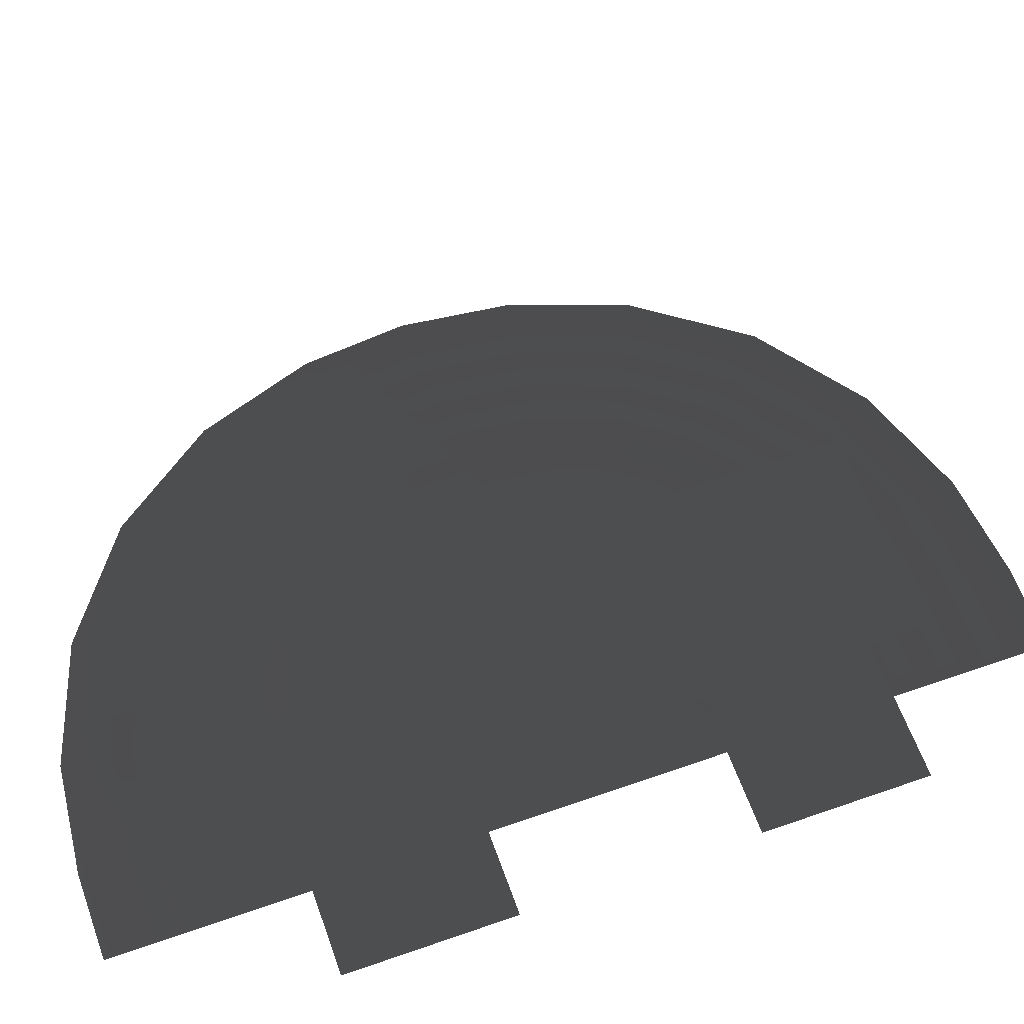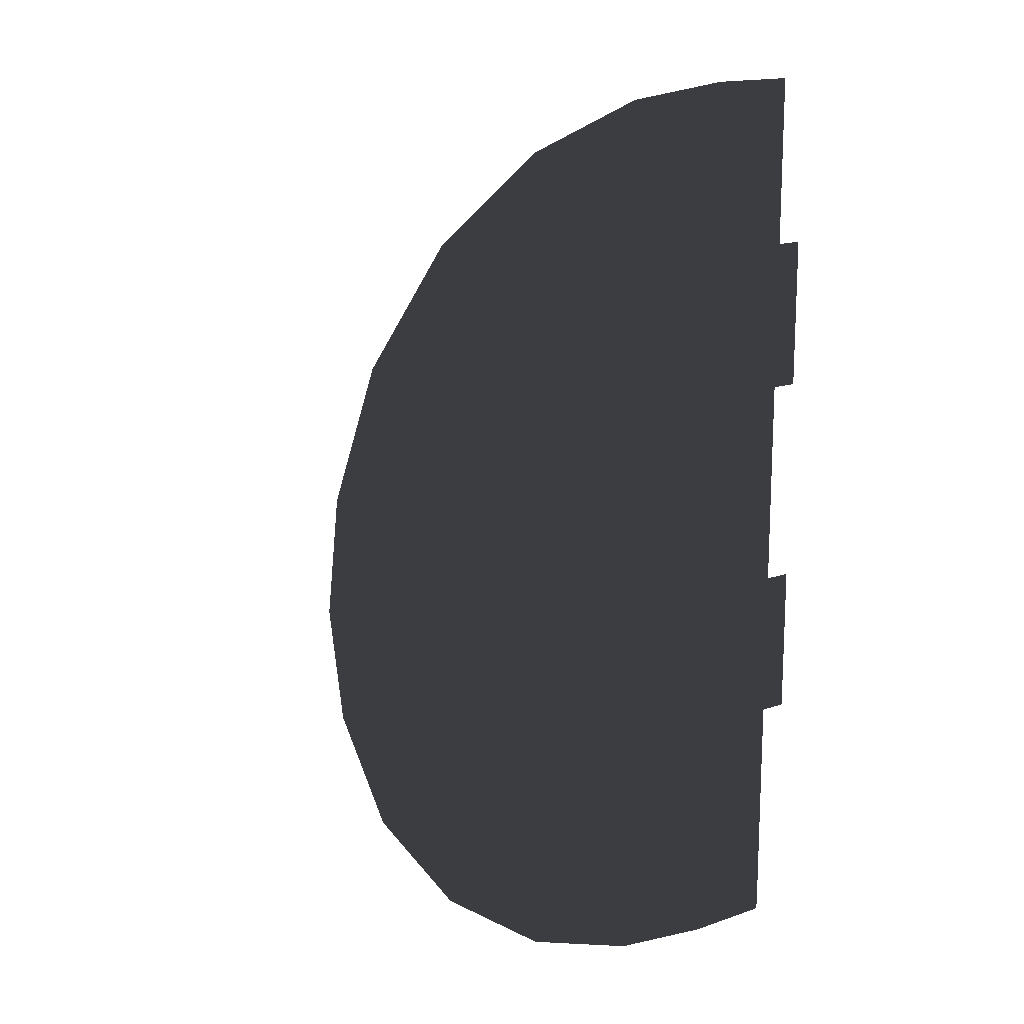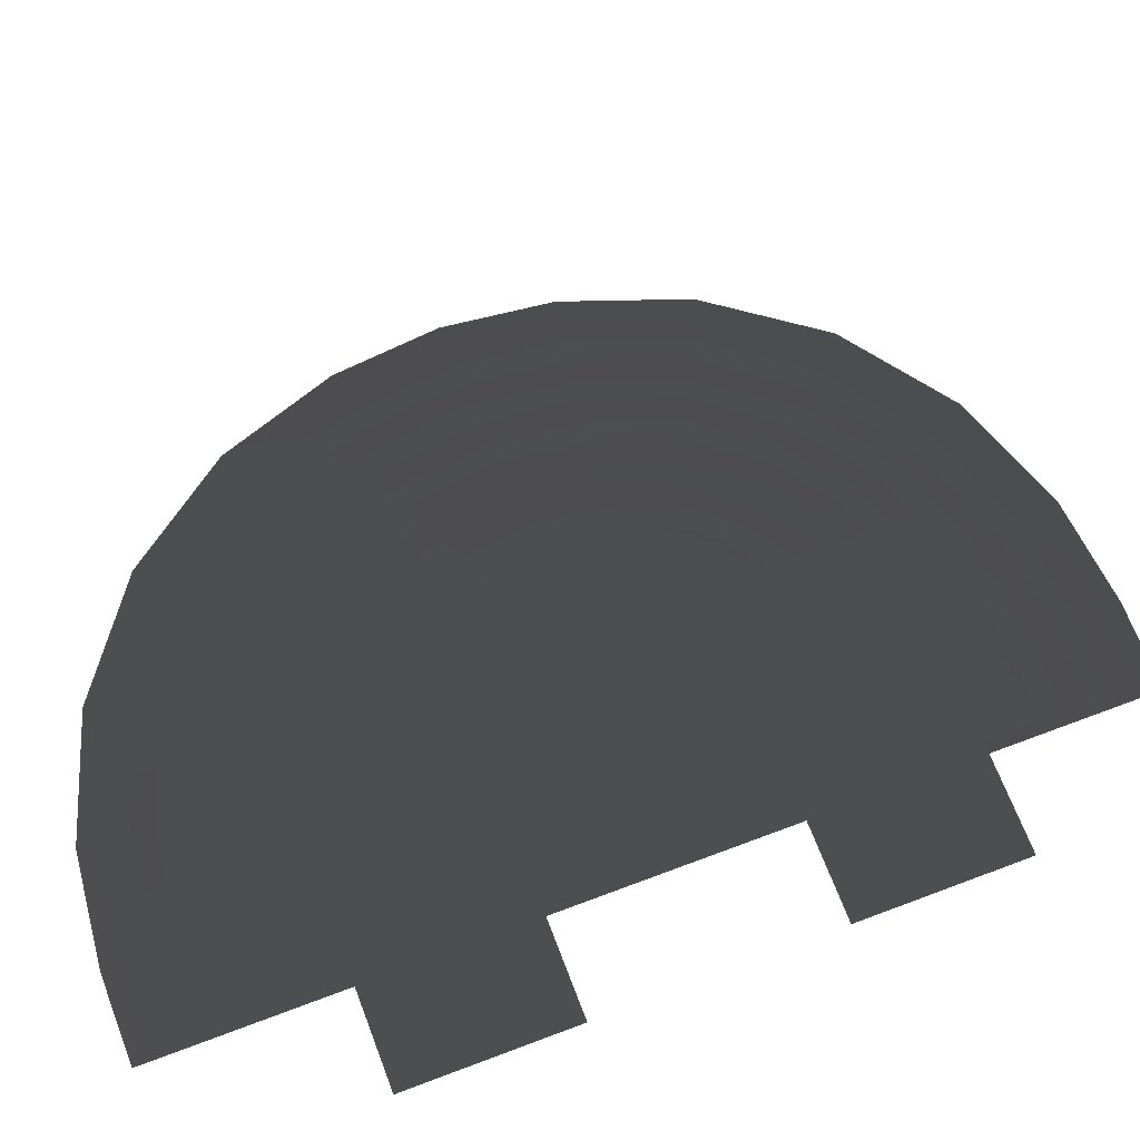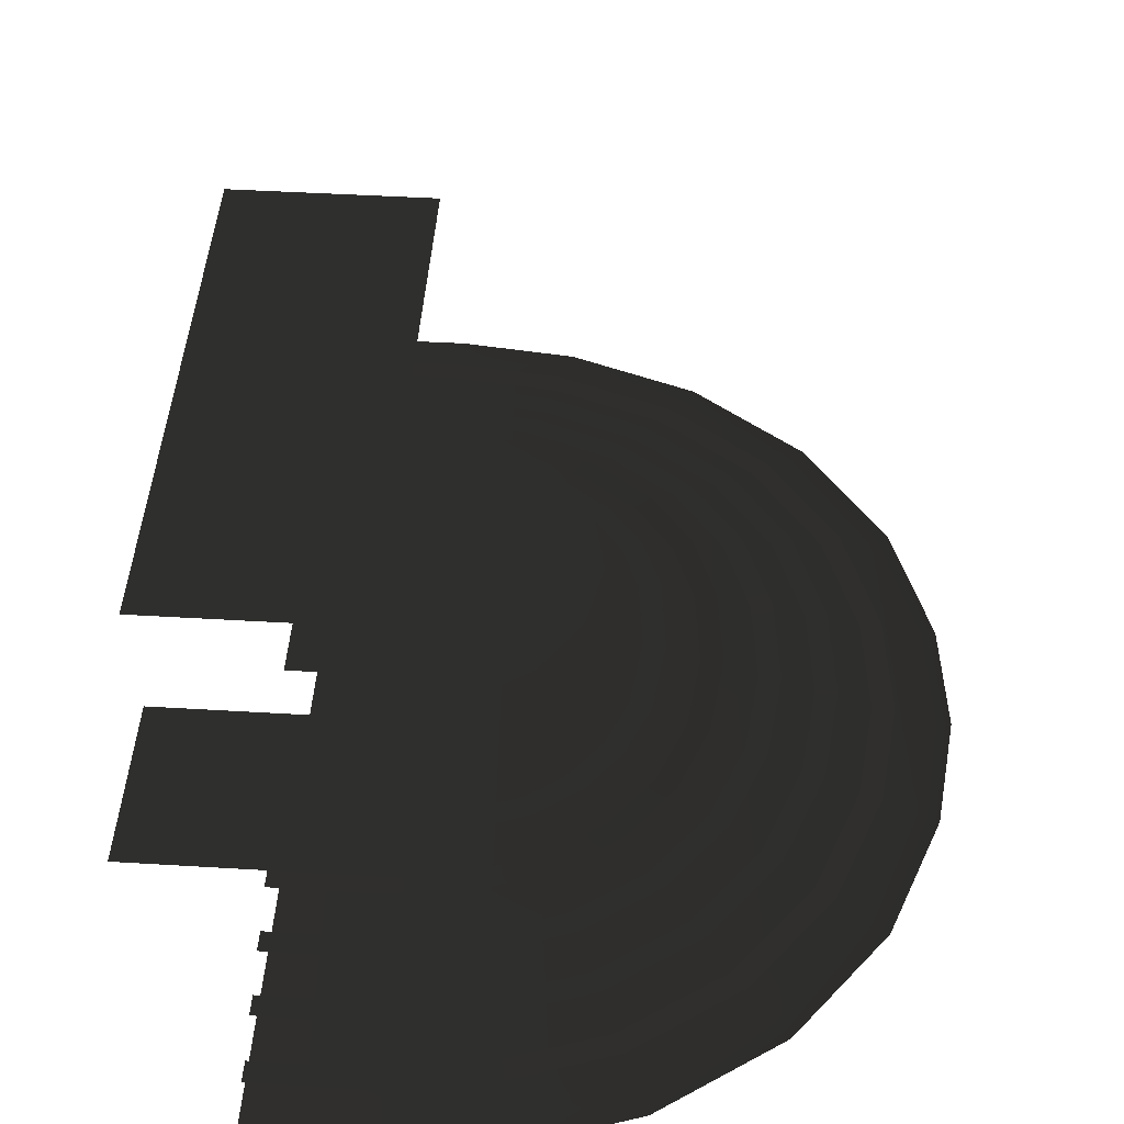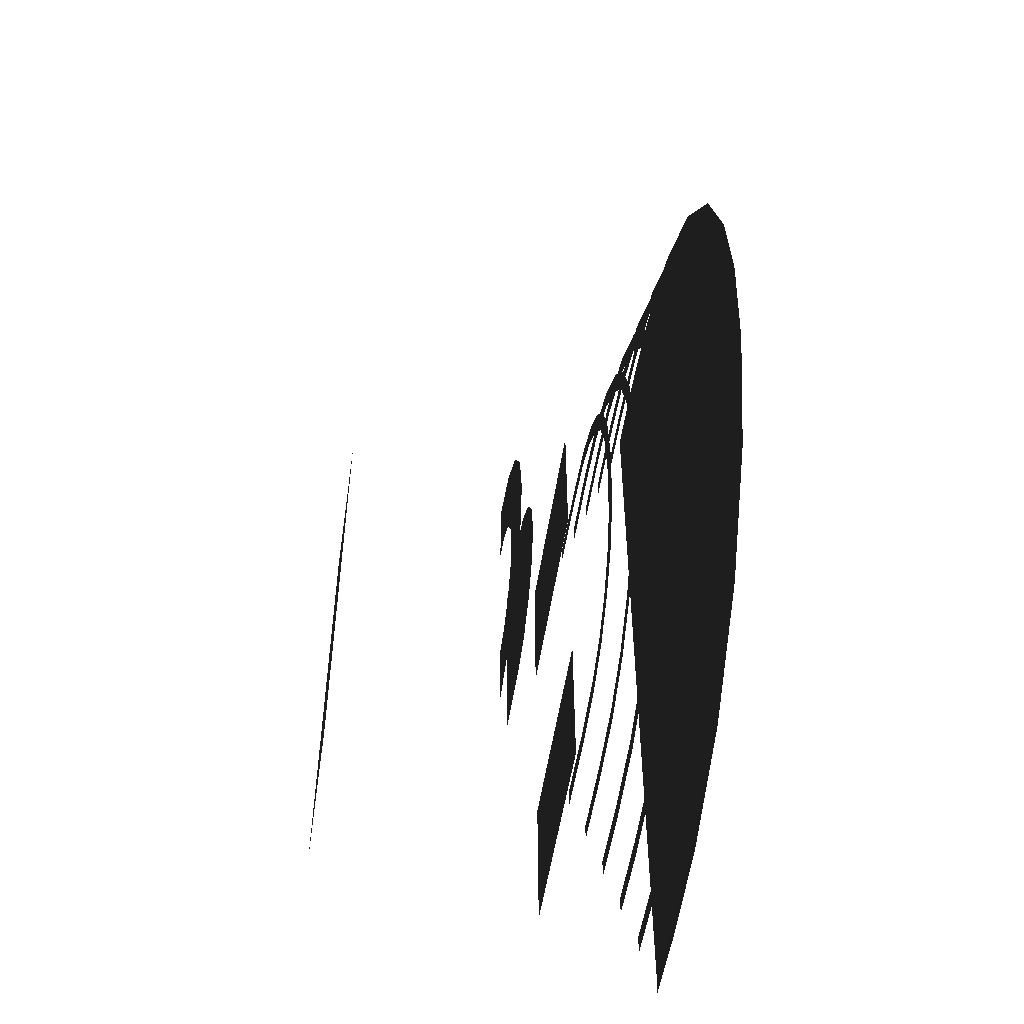
<metadata>
{"format":"obj","ext":"obj","renderer":"f3d","projection":"perspective","resolution":1024,"background":"white","views":[{"elev":60.8,"azim":-109.7,"up":"+Z"},{"elev":16.0,"azim":144.4,"up":"+Y"},{"elev":67.0,"azim":-110.8,"up":"+Z"},{"elev":45.6,"azim":4.0,"up":"+Z"},{"elev":-52.7,"azim":81.7,"up":"+Y"}]}
</metadata>
<code>
v 2.292 3.815e-06 1.89
v 1.923 0.4329 1.89
v 2.184 0.5409 1.89
v 2.01 3.815e-06 1.89
v 1.878 0.9994 1.89
v 1.678 0.7999 1.89
v 2.184 -0.5409 1.89
v 1.678 -0.7999 1.89
v 1.923 -0.4329 1.89
v 1.878 -0.9994 1.89
v 2.01 3.815e-06 1.89
v 2.292 3.815e-06 1.89
v 1.878 0.9994 1.89
v 1.311 1.045 1.89
v 1.419 1.306 1.89
v 1.678 0.7999 1.89
v 0.8784 1.13 1.89
v 0.8784 1.412 1.89
v 1.419 -1.306 1.89
v 0.8784 -1.132 1.89
v 1.311 -1.045 1.89
v 0.8784 -1.414 1.89
v 1.678 -0.7999 1.89
v 1.878 -0.9994 1.89
v 0.8784 1.141 1.688
v -6.933e-17 -1.132 1.688
v 6.92e-17 1.13 1.688
v 1.933 -0.437 1.688
v 0.8784 -1.143 1.688
v 1.315 -1.055 1.688
v 1.686 -0.8075 1.688
v 1.933 0.437 1.688
v 2.02 3.815e-06 1.688
v 1.686 0.8075 1.688
v 1.315 1.055 1.688
v 1.837 -3.898 0.3312
v 0.8778 -4.2 0.3308
v 0.8784 -4 0.3312
v 1.881 -4.093 0.3311
v 2.846 -3.546 0.3312
v 2.939 -3.723 0.331
v 3.742 -2.891 0.3312
v 3.883 -3.033 0.3308
v 4.401 -1.995 0.3312
v 4.577 -2.089 0.3307
v 4.767 -0.9748 0.3312
v 4.962 -1.02 0.3305
v 4.878 0.001114 0.3312
v 5.078 0.0003014 0.3308
v 4.777 0.9595 0.3312
v 4.972 1.003 0.3311
v 4.425 1.968 0.3312
v 4.602 2.061 0.331
v 3.77 2.865 0.3312
v 3.912 3.006 0.3308
v 2.874 3.524 0.3312
v 2.968 3.7 0.3307
v 1.854 3.89 0.3312
v 1.9 4.085 0.3305
v 0.8784 4 0.3312
v 0.8789 4.2 0.3308
v 0.8784 -4 0.3312
v -2.568e-16 -4.194 0.3305
v -2.449e-16 -3.999 0.3312
v 0.8778 -4.2 0.3308
v 2.449e-16 4 0.3312
v 0.8789 4.2 0.3308
v 0.8784 4 0.3312
v 2.569e-16 4.196 0.3311
v 1.764 -3.402 0.4978
v 0.8778 -3.697 0.4978
v 0.8784 -3.497 0.4978
v 1.808 -3.597 0.4978
v 2.633 -3.095 0.4978
v 2.726 -3.272 0.4978
v 3.39 -2.539 0.4978
v 3.532 -2.681 0.4978
v 3.952 -1.778 0.4978
v 4.128 -1.873 0.4978
v 4.272 -0.8976 0.4978
v 4.467 -0.9435 0.4978
v 4.375 0.001114 0.4978
v 4.575 0.0002537 0.4978
v 4.282 0.8868 0.4978
v 4.477 0.9309 0.4978
v 3.975 1.755 0.4978
v 4.152 1.849 0.4978
v 3.418 2.513 0.4978
v 3.56 2.654 0.4978
v 2.658 3.075 0.4978
v 2.752 3.251 0.4978
v 1.777 3.395 0.4978
v 1.823 3.59 0.4978
v 0.8784 3.497 0.4978
v 0.879 3.697 0.4978
v 0.8784 -3.497 0.4978
v -2.26e-16 -3.691 0.4978
v -2.141e-16 -3.496 0.4978
v 0.8778 -3.697 0.4978
v 2.142e-16 3.498 0.4978
v 0.879 3.697 0.4978
v 0.8784 3.497 0.4978
v 2.261e-16 3.693 0.4978
v 1.692 -2.913 0.6657
v 0.8777 -3.201 0.6656
v 0.8784 -3.001 0.6657
v 1.737 -3.108 0.6657
v 2.423 -2.651 0.6657
v 2.517 -2.827 0.6656
v 3.043 -2.191 0.6657
v 3.185 -2.333 0.6657
v 3.509 -1.565 0.6656
v 3.684 -1.66 0.6656
v 3.784 -0.8213 0.6656
v 3.978 -0.8678 0.6657
v 3.879 0.001116 0.6657
v 4.079 0.0002041 0.6657
v 3.792 0.815 0.6657
v 3.987 0.8597 0.6656
v 3.53 1.545 0.6657
v 3.707 1.64 0.6657
v 3.071 2.166 0.6656
v 3.212 2.307 0.6656
v 2.444 2.631 0.6656
v 2.54 2.807 0.6656
v 1.701 2.907 0.6656
v 1.747 3.101 0.6656
v 0.8784 3.001 0.6657
v 0.879 3.201 0.6656
v 0.8784 -3.001 0.6657
v -1.956e-16 -3.194 0.6656
v -1.837e-16 -3 0.6656
v 0.8777 -3.201 0.6656
v 1.838e-16 3.002 0.6657
v 0.879 3.201 0.6656
v 0.8784 3.001 0.6657
v 1.957e-16 3.197 0.6657
v 1.619 -2.417 0.8332
v 0.8777 -2.697 0.8355
v 0.8784 -2.497 0.8332
v 1.665 -2.611 0.8355
v 2.209 -2.2 0.8332
v 2.305 -2.376 0.8354
v 2.691 -1.839 0.8332
v 2.833 -1.98 0.8354
v 3.059 -1.348 0.8332
v 3.234 -1.445 0.8354
v 3.288 -0.7439 0.8332
v 3.483 -0.7914 0.8355
v 3.375 0.001108 0.8332
v 3.575 0.0001316 0.8355
v 3.296 0.7422 0.8332
v 3.491 0.7877 0.8355
v 3.079 1.332 0.8332
v 3.255 1.428 0.8354
v 2.718 1.814 0.8332
v 2.86 1.956 0.8354
v 2.228 2.182 0.8332
v 2.324 2.357 0.8354
v 1.623 2.411 0.8332
v 1.671 2.605 0.8355
v 0.8784 2.497 0.8332
v 0.879 2.697 0.8355
v 0.8784 -2.497 0.8332
v -1.648e-16 -2.692 0.8355
v -1.53e-16 -2.498 0.8332
v 0.8777 -2.697 0.8355
v 1.534e-16 2.506 0.8332
v 0.879 2.697 0.8355
v 0.8784 2.497 0.8332
v 1.653e-16 2.7 0.8355
v 1.548 -1.927 0.9988
v 0.8776 -2.2 0.9988
v 0.8784 -2 0.9988
v 1.595 -2.121 0.9988
v 1.999 -1.755 0.9988
v 2.096 -1.93 0.9988
v 2.344 -1.491 0.9988
v 2.486 -1.632 0.9988
v 2.615 -1.134 0.9988
v 2.789 -1.233 0.9988
v 2.799 -0.6675 0.9988
v 2.993 -0.7164 0.9988
v 2.878 0.00111 0.9988
v 3.078 5.341e-05 0.9988
v 2.806 0.6704 0.9988
v 3.001 0.7171 0.9988
v 2.634 1.122 0.9988
v 2.809 1.219 0.9988
v 2.37 1.467 0.9988
v 2.512 1.608 0.9988
v 2.014 1.738 0.9988
v 2.112 1.912 0.9988
v 1.547 1.922 0.9988
v 1.596 2.116 0.9988
v 0.8784 2 0.9988
v 0.8791 2.2 0.9988
v 0.8784 -2 0.9988
v -1.343e-16 -2.193 0.9988
v -1.224e-16 -1.999 0.9988
v 0.8776 -2.2 0.9988
v 1.247e-16 2.037 0.9988
v 0.8791 2.2 0.9988
v 0.8784 2 0.9988
v 1.358e-16 2.218 0.9988
v 1.909 -4.391 0.1657
v 0.8778 -4.701 0.1691
v 0.8784 -4.501 0.1657
v 1.953 -4.587 0.1691
v 3.058 -3.994 0.1657
v 3.15 -4.172 0.1691
v 4.092 -3.242 0.1656
v 4.233 -3.383 0.1691
v 4.848 -2.21 0.1656
v 5.025 -2.304 0.1691
v 5.26 -1.052 0.1656
v 5.455 -1.097 0.1691
v 5.379 0.00112 0.1657
v 5.579 0.0003414 0.1691
v 5.271 1.032 0.1657
v 5.466 1.075 0.1691
v 4.874 2.181 0.1657
v 5.051 2.273 0.1691
v 4.121 3.215 0.1656
v 4.263 3.356 0.1691
v 3.09 3.971 0.1656
v 3.183 4.148 0.1691
v 1.931 4.383 0.1656
v 1.976 4.578 0.1691
v 0.8784 4.501 0.1657
v 0.8789 4.701 0.1691
v 0.8784 -4.501 0.1657
v -2.875e-16 -4.695 0.1691
v -2.755e-16 -4.5 0.1656
v 0.8778 -4.701 0.1691
v 2.757e-16 4.502 0.1657
v 0.8789 4.701 0.1691
v 0.8784 4.501 0.1657
v 2.876e-16 4.697 0.1691
v 3.058 -3.994 0.1657
v 4.848 -2.21 0.1656
v 4.092 -3.242 0.1656
v 0.8784 -4.501 0.1657
v 4.874 2.181 0.1657
v 5.379 0.00112 0.1657
v 5.26 -1.052 0.1656
v 5.271 1.032 0.1657
v -2.755e-16 -4.5 0.1656
v 0.8784 4.501 0.1657
v 3.09 3.971 0.1656
v 4.121 3.215 0.1656
v 1.931 4.383 0.1656
v 2.757e-16 4.502 0.1657
v 1.909 -4.391 0.1657
v -0.6973 -2.32 3.727
v 0.7977 2.322 3.727
v 0.7977 -2.319 3.727
v -0.6973 2.321 3.727
v -1.03 -1.314 1.156
v 1.126 -2.595 1.156
v -1.03 -2.595 1.156
v 1.126 -1.314 1.156
v 1.131 1.316 1.156
v -1.026 2.597 1.156
v 1.131 2.597 1.156
v -1.026 1.316 1.156
v 1.126 -1.314 1.156
v 1.303 -2.772 1.156
v 1.126 -2.595 1.156
v 1.303 -1.137 1.156
v 1.126 -2.595 1.156
v -1.207 -2.772 1.156
v -1.03 -2.595 1.156
v 1.303 -2.772 1.156
v -1.03 -2.595 1.156
v -1.207 -1.137 1.156
v -1.03 -1.314 1.156
v -1.207 -2.772 1.156
v -1.03 -1.314 1.156
v 1.303 -1.137 1.156
v 1.126 -1.314 1.156
v -1.207 -1.137 1.156
v 1.131 2.597 1.156
v 1.307 1.14 1.156
v 1.131 1.316 1.156
v 1.307 2.774 1.156
v 1.131 1.316 1.156
v -1.202 1.14 1.156
v -1.026 1.316 1.156
v 1.307 1.14 1.156
v -1.026 1.316 1.156
v -1.202 2.774 1.156
v -1.026 2.597 1.156
v -1.202 1.14 1.156
v -1.026 2.597 1.156
v 1.307 2.774 1.156
v 1.131 2.597 1.156
v -1.202 2.774 1.156
v 0.7977 2.322 3.727
v 0.9746 -2.496 3.727
v 0.7977 -2.319 3.727
v 0.9744 2.499 3.727
v -0.874 -2.497 3.727
v -0.6973 -2.32 3.727
v -0.8741 2.498 3.727
v -0.6973 2.321 3.727
v 1.878 0.9994 1.89
v 2.415 0.6366 1.89
v 2.184 0.5409 1.89
v 2.055 1.176 1.89
v 2.542 3.815e-06 1.89
v 2.292 3.815e-06 1.89
v 2.292 3.815e-06 1.89
v 2.415 -0.6366 1.89
v 2.184 -0.5409 1.89
v 2.542 3.815e-06 1.89
v 2.055 -1.176 1.89
v 1.878 -0.9994 1.89
v 1.878 -0.9994 1.89
v 1.515 -1.537 1.89
v 1.419 -1.306 1.89
v 2.055 -1.176 1.89
v 0.9031 -1.663 1.89
v 0.8784 -1.414 1.89
v 0.8784 -1.132 1.89
v 1.215 -0.8143 1.89
v 1.311 -1.045 1.89
v 0.855 -0.8834 1.89
v 1.501 -0.6231 1.89
v 1.678 -0.7999 1.89
v 1.678 -0.7999 1.89
v 1.693 -0.3372 1.89
v 1.923 -0.4329 1.89
v 1.501 -0.6231 1.89
v 1.76 3.815e-06 1.89
v 2.01 3.815e-06 1.89
v 2.01 3.815e-06 1.89
v 1.693 0.3372 1.89
v 1.923 0.4329 1.89
v 1.76 3.815e-06 1.89
v 1.501 0.6231 1.89
v 1.678 0.7999 1.89
v 1.678 0.7999 1.89
v 1.216 0.814 1.89
v 1.311 1.045 1.89
v 1.501 0.6231 1.89
v 0.8556 0.8812 1.89
v 0.8784 1.13 1.89
v 0.8784 1.412 1.89
v 1.515 1.537 1.89
v 1.419 1.306 1.89
v 0.9026 1.661 1.89
v 2.055 1.176 1.89
v 1.878 0.9994 1.89
g Bath_Map_6071_37
f 1 3 2
f 2 4 1
f 2 3 5
f 5 6 2
f 7 9 8
f 8 10 7
f 11 9 7
f 7 12 11
f 13 15 14
f 14 16 13
f 17 14 15
f 15 18 17
f 19 21 20
f 20 22 19
f 23 21 19
f 19 24 23
f 25 27 26
f 25 26 28
f 26 29 28
f 29 30 28
f 30 31 28
f 25 28 32
f 28 33 32
f 25 32 34
f 25 34 35
f 36 38 37
f 37 39 36
f 40 36 39
f 39 41 40
f 42 40 41
f 41 43 42
f 44 42 43
f 43 45 44
f 46 44 45
f 45 47 46
f 48 46 47
f 47 49 48
f 50 48 49
f 49 51 50
f 52 50 51
f 51 53 52
f 54 52 53
f 53 55 54
f 56 54 55
f 55 57 56
f 58 56 57
f 57 59 58
f 60 58 59
f 59 61 60
f 62 64 63
f 63 65 62
f 66 68 67
f 67 69 66
f 70 72 71
f 71 73 70
f 74 70 73
f 73 75 74
f 76 74 75
f 75 77 76
f 78 76 77
f 77 79 78
f 80 78 79
f 79 81 80
f 82 80 81
f 81 83 82
f 84 82 83
f 83 85 84
f 86 84 85
f 85 87 86
f 88 86 87
f 87 89 88
f 90 88 89
f 89 91 90
f 92 90 91
f 91 93 92
f 94 92 93
f 93 95 94
f 96 98 97
f 97 99 96
f 100 102 101
f 101 103 100
f 104 106 105
f 105 107 104
f 108 104 107
f 107 109 108
f 110 108 109
f 109 111 110
f 112 110 111
f 111 113 112
f 114 112 113
f 113 115 114
f 116 114 115
f 115 117 116
f 118 116 117
f 117 119 118
f 120 118 119
f 119 121 120
f 122 120 121
f 121 123 122
f 124 122 123
f 123 125 124
f 126 124 125
f 125 127 126
f 128 126 127
f 127 129 128
f 130 132 131
f 131 133 130
f 134 136 135
f 135 137 134
f 138 140 139
f 139 141 138
f 142 138 141
f 141 143 142
f 144 142 143
f 143 145 144
f 146 144 145
f 145 147 146
f 148 146 147
f 147 149 148
f 150 148 149
f 149 151 150
f 152 150 151
f 151 153 152
f 154 152 153
f 153 155 154
f 156 154 155
f 155 157 156
f 158 156 157
f 157 159 158
f 160 158 159
f 159 161 160
f 162 160 161
f 161 163 162
f 164 166 165
f 165 167 164
f 168 170 169
f 169 171 168
f 172 174 173
f 173 175 172
f 176 172 175
f 175 177 176
f 178 176 177
f 177 179 178
f 180 178 179
f 179 181 180
f 182 180 181
f 181 183 182
f 184 182 183
f 183 185 184
f 186 184 185
f 185 187 186
f 188 186 187
f 187 189 188
f 190 188 189
f 189 191 190
f 192 190 191
f 191 193 192
f 194 192 193
f 193 195 194
f 196 194 195
f 195 197 196
f 198 200 199
f 199 201 198
f 202 204 203
f 203 205 202
f 206 208 207
f 207 209 206
f 210 206 209
f 209 211 210
f 212 210 211
f 211 213 212
f 214 212 213
f 213 215 214
f 216 214 215
f 215 217 216
f 218 216 217
f 217 219 218
f 220 218 219
f 219 221 220
f 222 220 221
f 221 223 222
f 224 222 223
f 223 225 224
f 226 224 225
f 225 227 226
f 228 226 227
f 227 229 228
f 230 228 229
f 229 231 230
f 232 234 233
f 233 235 232
f 236 238 237
f 237 239 236
f 240 242 241
f 240 241 243
f 241 244 243
f 241 245 244
f 241 246 245
f 245 247 244
f 244 248 243
f 244 249 248
f 244 250 249
f 244 251 250
f 250 252 249
f 249 253 248
f 254 240 243
f 255 257 256
f 256 258 255
f 259 261 260
f 260 262 259
f 263 265 264
f 264 266 263
f 267 269 268
f 268 270 267
f 271 273 272
f 272 274 271
f 275 277 276
f 276 278 275
f 279 281 280
f 280 282 279
f 283 285 284
f 284 286 283
f 287 289 288
f 288 290 287
f 291 293 292
f 292 294 291
f 295 297 296
f 296 298 295
f 299 301 300
f 300 302 299
f 303 300 301
f 301 304 303
f 305 303 304
f 304 306 305
f 306 299 302
f 302 305 306
f 307 309 308
f 308 310 307
f 311 308 309
f 309 312 311
f 313 315 314
f 314 316 313
f 317 314 315
f 315 318 317
f 319 321 320
f 320 322 319
f 323 320 321
f 321 324 323
f 325 327 326
f 326 328 325
f 329 326 327
f 327 330 329
f 331 333 332
f 332 334 331
f 335 332 333
f 333 336 335
f 337 339 338
f 338 340 337
f 341 338 339
f 339 342 341
f 343 345 344
f 344 346 343
f 347 344 345
f 345 348 347
f 349 351 350
f 350 352 349
f 353 350 351
f 351 354 353

</code>
